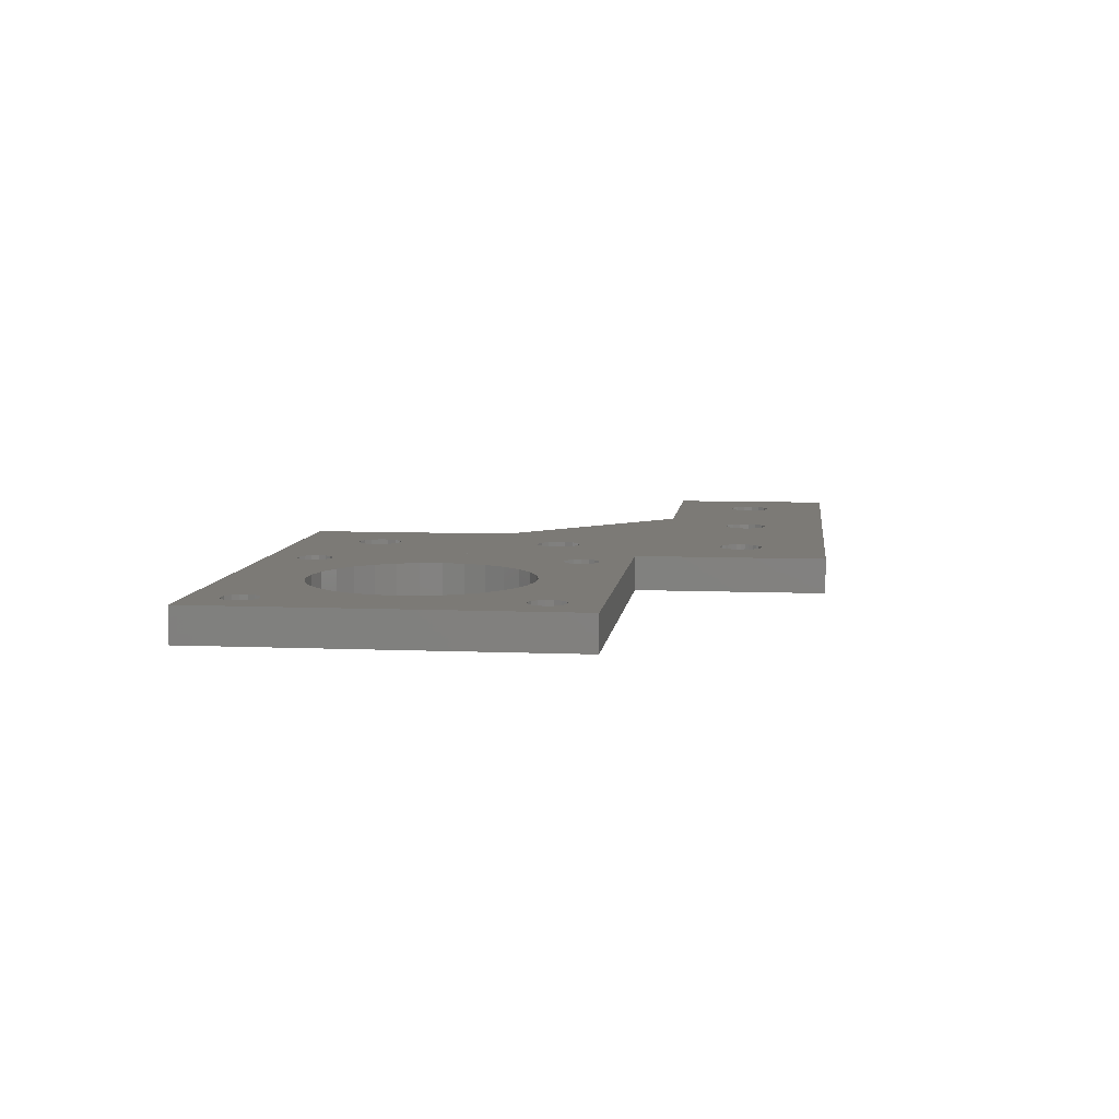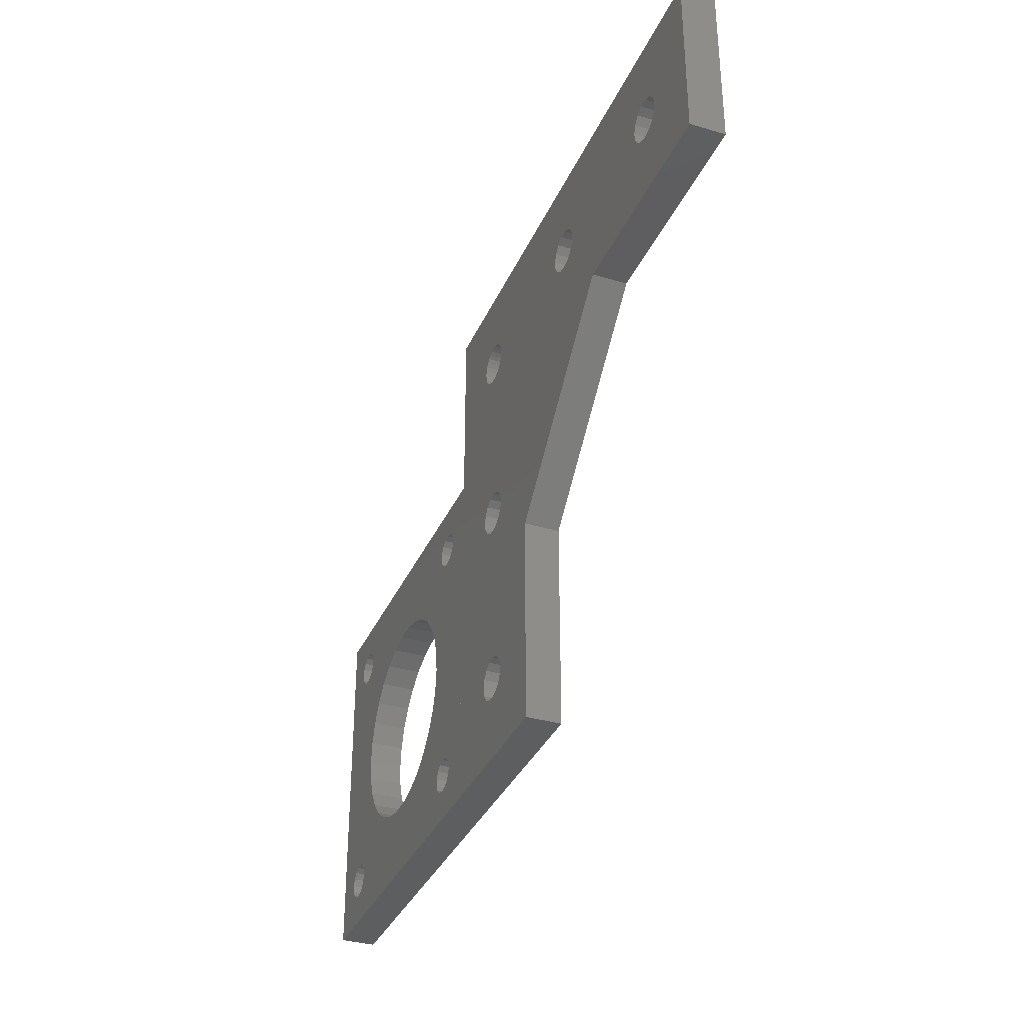
<metadata>
{"format":"stl","ext":"stl","renderer":"f3d","projection":"perspective","resolution":1024,"background":"white","views":[{"elev":7.5,"azim":96.8,"up":"+Z"},{"elev":-34.7,"azim":-111.5,"up":"+Y"}]}
</metadata>
<code>
# stl→obj: 382 verts, 800 faces
v 2.528 -9.868 0
v 2.418 -9.352 4
v 2.418 -9.352 0
v 2.528 -9.868 4
v 2.255 -8.851 0
v 1.946 -8.425 4
v 1.946 -8.425 0
v 2.255 -8.851 4
v 0.3916 -12.47 0
v -0.1325 -12.53 4
v 0.3916 -12.47 4
v -0.1325 -12.53 0
v 1.137 -7.769 0
v 1.593 -8.033 4
v 1.137 -7.769 4
v 1.593 -8.033 0
v -2.5 -10.13 4
v -2.5 -9.604 0
v -2.5 -9.604 4
v -2.5 -10.13 0
v -1.77 -8.23 0
v -1.379 -7.877 4
v -1.77 -8.23 4
v -1.379 -7.877 0
v 2.363 -10.91 0
v 2.473 -10.39 4
v 2.473 -10.39 0
v 2.363 -10.91 4
v 0.131 -7.5 0
v 0.6551 -7.555 4
v 0.131 -7.5 4
v 0.6551 -7.555 0
v -0.8972 -7.663 0
v -0.396 -7.5 4
v -0.8972 -7.663 4
v -0.396 -7.5 0
v -2.337 -9.103 4
v -2.123 -8.621 0
v -2.123 -8.621 4
v -2.337 -9.103 0
v -0.6479 -12.42 0
v -1.149 -12.26 4
v -0.6479 -12.42 4
v -1.149 -12.26 0
v -1.575 -11.95 0
v -1.967 -11.59 4
v -1.575 -11.95 4
v -1.967 -11.59 0
v -2.231 -11.14 4
v -2.445 -10.66 0
v -2.445 -10.66 4
v -2.231 -11.14 0
v 1.363 -12.1 0
v 0.9071 -12.36 4
v 1.363 -12.1 4
v 0.9071 -12.36 0
v 1.79 -11.79 0
v 2.1 -11.36 4
v 2.1 -11.36 0
v 1.79 -11.79 4
v 2.556 -32.15 0
v 2.335 -31.11 4
v 2.335 -31.11 0
v 2.556 -32.15 4
v 1.71 -30.25 4
v 1.71 -30.25 0
v 0.7898 -34.58 0
v -0.2672 -34.69 4
v 0.7898 -34.58 4
v -0.2672 -34.69 0
v 0.7898 -29.72 0
v 0.7898 -29.72 4
v -2.5 -32.68 4
v -2.5 -31.62 0
v -2.5 -31.62 4
v -2.5 -32.68 0
v -2.068 -30.65 0
v -1.278 -29.94 4
v -2.068 -30.65 4
v -1.278 -29.94 0
v 2.335 -33.19 0
v 2.335 -33.19 4
v -0.2672 -29.61 0
v -0.2672 -29.61 4
v -1.278 -34.36 4
v -1.278 -34.36 0
v -2.068 -33.65 4
v -2.068 -33.65 0
v 1.71 -34.05 0
v 1.71 -34.05 4
v 2.556 -54.3 0
v 2.335 -53.26 4
v 2.335 -53.26 0
v 2.556 -54.3 4
v 1.71 -52.4 4
v 1.71 -52.4 0
v 0.7898 -56.73 0
v -0.2672 -56.84 4
v 0.7898 -56.73 4
v -0.2672 -56.84 0
v 0.7898 -51.87 0
v 0.7898 -51.87 4
v -2.5 -54.83 4
v -2.5 -53.77 0
v -2.5 -53.77 4
v -2.5 -54.83 0
v -2.068 -52.8 0
v -1.278 -52.09 4
v -2.068 -52.8 4
v -1.278 -52.09 0
v 2.335 -55.34 0
v 2.335 -55.34 4
v -0.2672 -51.76 0
v -0.2672 -51.76 4
v -1.278 -56.51 4
v -1.278 -56.51 0
v -2.068 -55.8 4
v -2.068 -55.8 0
v 1.71 -56.2 0
v 1.71 -56.2 4
v -10 -64.3 0
v -10 -40 4
v -10 -40 0
v -10 -64.3 4
v 10 -64.3 4
v 10 -3.815e-07 4
v 10 -2.336e-23 4
v -21.62 -7.5 4
v -19.61 -9.733 4
v -20.25 -11.71 4
v -21.11 -12.33 4
v -19.72 -10.79 4
v -19.94 -8.722 4
v -20.65 -7.932 4
v -22.68 -7.5 4
v -41.76 -9.733 4
v -24.69 -9.733 4
v -24.36 -8.722 4
v -41.87 -10.79 4
v -42.09 -8.722 4
v -23.65 -7.932 4
v -42.8 -7.932 4
v -54.3 -3.937e-15 4
v -43.77 -7.5 4
v -46.51 -8.722 4
v -46.84 -9.733 4
v -45.8 -7.932 4
v -44.83 -7.5 4
v -30 -20 4
v -22.15 -12.56 4
v -23.19 -12.33 4
v -24.05 -11.71 4
v -24.58 -10.79 4
v -42.4 -11.71 4
v -43.26 -12.33 4
v -44.3 -12.56 4
v -54.3 -20 4
v -45.34 -12.33 4
v -46.73 -10.79 4
v -46.2 -11.71 4
v 10 -3.815e-07 0
v 10 -64.3 0
v -24.58 -10.79 0
v -41.87 -10.79 0
v -41.76 -9.733 0
v -30 -20 0
v -42.4 -11.71 0
v -43.26 -12.33 0
v -44.3 -12.56 0
v -54.3 -20 0
v -46.73 -10.79 0
v -46.84 -9.733 0
v -46.2 -11.71 0
v -45.34 -12.33 0
v -19.72 -10.79 0
v -19.61 -9.733 0
v -20.25 -11.71 0
v -21.11 -12.33 0
v -22.15 -12.56 0
v -23.19 -12.33 0
v -24.05 -11.71 0
v 10 -2.336e-23 0
v -21.62 -7.5 0
v -19.94 -8.722 0
v -20.65 -7.932 0
v -22.68 -7.5 0
v -24.69 -9.733 0
v -24.36 -8.722 0
v -42.09 -8.722 0
v -23.65 -7.932 0
v -42.8 -7.932 0
v -43.77 -7.5 0
v -54.3 -3.937e-15 0
v -44.83 -7.5 0
v -45.8 -7.932 0
v -46.51 -8.722 0
v 48.69 -27.65 0
v 48.52 -26.82 4
v 48.52 -26.82 0
v 48.69 -27.65 4
v 48.02 -26.13 4
v 48.02 -26.13 0
v 44.65 -28.08 4
v 44.65 -27.22 0
v 44.65 -27.22 4
v 44.65 -28.08 0
v 47.28 -29.59 0
v 46.44 -29.68 4
v 47.28 -29.59 4
v 46.44 -29.68 0
v 48.02 -29.17 0
v 48.02 -29.17 4
v 45.63 -25.88 0
v 46.44 -25.62 4
v 45.63 -25.88 4
v 46.44 -25.62 0
v 48.52 -28.48 0
v 48.52 -28.48 4
v 45 -28.85 4
v 45 -28.85 0
v 47.28 -25.71 0
v 47.28 -25.71 4
v 45 -26.45 0
v 45 -26.45 4
v 45.63 -29.42 4
v 45.63 -29.42 0
v 14.82 -25.78 0
v 15.65 -25.61 4
v 14.82 -25.78 4
v 15.65 -25.61 0
v 14.13 -26.28 0
v 14.13 -26.28 4
v 16.08 -29.65 0
v 15.22 -29.65 4
v 16.08 -29.65 4
v 15.22 -29.65 0
v 17.68 -27.86 0
v 17.59 -27.02 4
v 17.59 -27.02 0
v 17.68 -27.86 4
v 17.17 -26.28 4
v 17.17 -26.28 0
v 13.88 -28.67 4
v 13.62 -27.86 0
v 13.62 -27.86 4
v 13.88 -28.67 0
v 16.48 -25.78 4
v 16.48 -25.78 0
v 16.85 -29.3 0
v 16.85 -29.3 4
v 13.71 -27.02 4
v 13.71 -27.02 0
v 14.45 -29.3 4
v 14.45 -29.3 0
v 17.42 -28.67 0
v 17.42 -28.67 4
v 13.78 -59.48 4
v 13.61 -58.65 0
v 13.61 -58.65 4
v 13.78 -59.48 0
v 14.28 -60.17 4
v 14.28 -60.17 0
v 17.65 -59.08 0
v 17.65 -58.22 4
v 17.65 -58.22 0
v 17.65 -59.08 4
v 15.02 -56.71 0
v 15.86 -56.62 4
v 15.02 -56.71 4
v 15.86 -56.62 0
v 14.28 -57.13 0
v 14.28 -57.13 4
v 16.67 -60.42 0
v 15.86 -60.68 4
v 16.67 -60.42 4
v 15.86 -60.68 0
v 13.78 -57.82 0
v 13.78 -57.82 4
v 17.3 -57.45 4
v 17.3 -57.45 0
v 15.02 -60.59 0
v 15.02 -60.59 4
v 17.3 -59.85 0
v 17.3 -59.85 4
v 16.67 -56.88 4
v 16.67 -56.88 0
v 47.48 -60.52 0
v 46.65 -60.69 4
v 47.48 -60.52 4
v 46.65 -60.69 0
v 48.17 -60.02 0
v 48.17 -60.02 4
v 46.22 -56.65 0
v 47.08 -56.65 4
v 46.22 -56.65 4
v 47.08 -56.65 0
v 44.71 -59.28 4
v 44.62 -58.44 0
v 44.62 -58.44 4
v 44.71 -59.28 0
v 45.13 -60.02 4
v 45.13 -60.02 0
v 48.68 -58.44 0
v 48.42 -57.63 4
v 48.42 -57.63 0
v 48.68 -58.44 4
v 45.82 -60.52 4
v 45.82 -60.52 0
v 45.45 -57 0
v 45.45 -57 4
v 48.59 -59.28 4
v 48.59 -59.28 0
v 47.85 -57 4
v 47.85 -57 0
v 44.88 -57.63 0
v 44.88 -57.63 4
v 10 -22 4
v 10 -22 0
v 19.73 -38.07 4
v 18.65 -43.15 4
v 18.92 -40.55 4
v 52.3 -64.3 4
v 43.65 -43.15 4
v 43.38 -40.55 4
v 42.57 -38.07 4
v 43.38 -45.75 4
v 41.26 -35.8 4
v 39.51 -33.86 4
v 42.57 -48.23 4
v 52.3 -22 4
v 37.4 -32.32 4
v 41.26 -50.5 4
v 35.01 -31.26 4
v 32.46 -30.72 4
v 29.84 -30.72 4
v 21.04 -35.8 4
v 22.79 -33.86 4
v 24.9 -32.32 4
v 27.29 -31.26 4
v 39.51 -52.44 4
v 37.4 -53.98 4
v 35.01 -55.04 4
v 32.46 -55.58 4
v 29.84 -55.58 4
v 27.29 -55.04 4
v 18.92 -45.75 4
v 19.73 -48.23 4
v 21.04 -50.5 4
v 22.79 -52.44 4
v 24.9 -53.98 4
v 52.3 -22 0
v 52.3 -64.3 0
v 21.04 -50.5 0
v 19.73 -48.23 0
v 18.65 -43.15 0
v 18.92 -45.75 0
v 43.38 -45.75 0
v 43.65 -43.15 0
v 42.57 -48.23 0
v 37.4 -53.98 0
v 41.26 -50.5 0
v 39.51 -52.44 0
v 35.01 -55.04 0
v 32.46 -55.58 0
v 29.84 -55.58 0
v 22.79 -52.44 0
v 24.9 -53.98 0
v 27.29 -55.04 0
v 41.26 -35.8 0
v 39.51 -33.86 0
v 37.4 -32.32 0
v 35.01 -31.26 0
v 32.46 -30.72 0
v 29.84 -30.72 0
v 27.29 -31.26 0
v 18.92 -40.55 0
v 19.73 -38.07 0
v 21.04 -35.8 0
v 22.79 -33.86 0
v 24.9 -32.32 0
v 43.38 -40.55 0
v 42.57 -38.07 0
f 1 2 3
f 2 1 4
f 5 6 7
f 6 5 8
f 9 10 11
f 10 9 12
f 13 14 15
f 14 13 16
f 17 18 19
f 18 17 20
f 21 22 23
f 22 21 24
f 25 26 27
f 26 25 28
f 29 30 31
f 30 29 32
f 33 34 35
f 34 33 36
f 37 38 39
f 38 37 40
f 41 42 43
f 42 41 44
f 45 46 47
f 46 45 48
f 49 50 51
f 50 49 52
f 53 54 55
f 54 53 56
f 57 58 59
f 58 57 60
f 61 62 63
f 62 61 64
f 63 65 66
f 65 63 62
f 67 68 69
f 68 67 70
f 71 65 72
f 65 71 66
f 73 74 75
f 74 73 76
f 77 78 79
f 78 77 80
f 81 64 61
f 64 81 82
f 83 72 84
f 72 83 71
f 80 84 78
f 84 80 83
f 75 77 79
f 77 75 74
f 70 85 68
f 85 70 86
f 86 87 85
f 87 86 88
f 87 76 73
f 76 87 88
f 89 69 90
f 69 89 67
f 89 82 81
f 82 89 90
f 91 92 93
f 92 91 94
f 93 95 96
f 95 93 92
f 97 98 99
f 98 97 100
f 101 95 102
f 95 101 96
f 103 104 105
f 104 103 106
f 107 108 109
f 108 107 110
f 111 94 91
f 94 111 112
f 113 102 114
f 102 113 101
f 110 114 108
f 114 110 113
f 105 107 109
f 107 105 104
f 100 115 98
f 115 100 116
f 116 117 115
f 117 116 118
f 117 106 103
f 106 117 118
f 119 99 120
f 99 119 97
f 119 112 111
f 112 119 120
f 121 122 123
f 122 121 124
f 92 125 82
f 125 92 94
f 90 92 82
f 90 95 92
f 69 95 90
f 69 102 95
f 68 102 69
f 68 114 102
f 122 68 85
f 68 122 114
f 122 85 87
f 114 122 108
f 122 87 73
f 108 122 109
f 30 126 127
f 126 64 125
f 126 4 26
f 126 2 4
f 126 8 2
f 126 6 8
f 126 14 6
f 126 15 14
f 126 30 15
f 127 31 30
f 127 34 31
f 127 35 34
f 128 35 127
f 129 17 19
f 17 130 75
f 131 75 130
f 109 122 105
f 124 105 122
f 17 129 132
f 37 129 19
f 133 37 39
f 133 39 23
f 134 23 22
f 35 128 22
f 37 133 129
f 23 134 133
f 22 128 134
f 127 135 128
f 136 137 138
f 137 136 139
f 140 138 141
f 142 141 135
f 143 135 127
f 138 140 136
f 141 142 140
f 144 135 143
f 135 144 142
f 145 143 146
f 147 143 145
f 148 143 147
f 144 143 148
f 82 125 64
f 112 125 94
f 120 125 112
f 99 125 120
f 98 125 99
f 124 98 115
f 105 124 103
f 98 124 125
f 117 124 115
f 103 124 117
f 126 26 28
f 126 28 62
f 126 62 64
f 58 62 28
f 60 62 58
f 60 65 62
f 55 65 60
f 72 55 54
f 55 72 65
f 11 72 54
f 84 11 10
f 11 84 72
f 43 84 10
f 78 43 42
f 43 78 84
f 47 78 42
f 79 47 46
f 47 79 78
f 49 79 46
f 51 79 49
f 75 51 17
f 51 75 79
f 17 132 130
f 122 75 131
f 75 122 73
f 149 131 150
f 149 150 151
f 149 151 152
f 149 152 153
f 131 149 122
f 149 153 137
f 137 139 149
f 154 149 139
f 155 149 154
f 156 149 155
f 157 156 158
f 157 146 143
f 146 157 159
f 156 157 149
f 160 157 158
f 159 157 160
f 125 161 126
f 161 125 162
f 163 164 165
f 166 167 164
f 166 168 167
f 166 169 168
f 170 169 166
f 171 170 172
f 173 170 171
f 174 170 173
f 169 170 174
f 20 175 176
f 74 177 175
f 74 178 177
f 166 178 123
f 178 166 179
f 179 166 180
f 180 166 181
f 164 163 166
f 181 166 163
f 161 27 1
f 161 25 27
f 161 63 25
f 63 59 25
f 63 57 59
f 66 57 63
f 66 53 57
f 71 53 66
f 53 71 56
f 71 9 56
f 83 9 71
f 9 83 12
f 83 41 12
f 80 41 83
f 41 80 44
f 80 45 44
f 77 45 80
f 45 77 48
f 175 48 77
f 175 52 48
f 175 77 74
f 175 50 52
f 81 162 93
f 162 81 61
f 96 81 93
f 96 89 81
f 101 89 96
f 101 67 89
f 113 67 101
f 113 70 67
f 123 113 110
f 113 123 70
f 123 110 107
f 70 123 86
f 123 107 104
f 86 123 88
f 61 161 162
f 93 162 91
f 162 111 91
f 162 119 111
f 162 97 119
f 162 100 97
f 121 100 162
f 121 104 106
f 88 123 76
f 76 123 74
f 178 74 123
f 104 121 123
f 118 121 106
f 116 121 118
f 100 121 116
f 63 161 61
f 3 161 1
f 5 161 3
f 7 161 5
f 16 161 7
f 13 161 16
f 32 161 13
f 161 32 182
f 29 182 32
f 36 182 29
f 33 182 36
f 183 33 24
f 175 20 50
f 20 176 18
f 176 40 18
f 184 40 176
f 40 184 38
f 38 184 21
f 185 21 184
f 21 185 24
f 183 24 185
f 33 183 182
f 186 182 183
f 163 165 187
f 187 165 188
f 189 188 165
f 188 189 190
f 191 190 189
f 190 191 186
f 192 186 191
f 186 192 193
f 193 192 194
f 193 172 170
f 186 193 182
f 195 193 194
f 196 193 195
f 172 193 196
f 121 125 124
f 125 121 162
f 56 11 54
f 11 56 9
f 57 55 60
f 55 57 53
f 51 20 17
f 20 51 50
f 59 28 25
f 28 59 58
f 36 31 34
f 31 36 29
f 7 14 16
f 14 7 6
f 12 43 10
f 43 12 41
f 27 4 1
f 4 27 26
f 3 8 5
f 8 3 2
f 32 15 30
f 15 32 13
f 19 40 37
f 40 19 18
f 39 21 23
f 21 39 38
f 24 35 22
f 35 24 33
f 46 52 49
f 52 46 48
f 44 47 42
f 47 44 45
f 178 150 131
f 150 178 179
f 177 131 130
f 131 177 178
f 153 187 137
f 187 153 163
f 177 132 175
f 132 177 130
f 186 128 135
f 128 186 183
f 184 134 185
f 134 184 133
f 179 151 150
f 151 179 180
f 175 129 176
f 129 175 132
f 176 133 184
f 133 176 129
f 183 134 128
f 134 183 185
f 137 188 138
f 188 137 187
f 138 190 141
f 190 138 188
f 190 135 141
f 135 190 186
f 152 163 153
f 163 152 181
f 180 152 151
f 152 180 181
f 168 156 155
f 156 168 169
f 167 155 154
f 155 167 168
f 159 172 146
f 172 159 171
f 167 139 164
f 139 167 154
f 194 144 148
f 144 194 192
f 189 142 191
f 142 189 140
f 169 158 156
f 158 169 174
f 164 136 165
f 136 164 139
f 165 140 189
f 140 165 136
f 192 142 144
f 142 192 191
f 146 196 145
f 196 146 172
f 145 195 147
f 195 145 196
f 195 148 147
f 148 195 194
f 160 171 159
f 171 160 173
f 174 160 158
f 160 174 173
f 182 143 127
f 143 182 193
f 170 149 157
f 149 170 166
f 126 182 127
f 182 126 161
f 170 143 193
f 143 170 157
f 123 149 166
f 149 123 122
f 197 198 199
f 198 197 200
f 199 201 202
f 201 199 198
f 203 204 205
f 204 203 206
f 207 208 209
f 208 207 210
f 211 209 212
f 209 211 207
f 213 214 215
f 214 213 216
f 217 200 197
f 200 217 218
f 219 206 203
f 206 219 220
f 221 201 222
f 201 221 202
f 216 222 214
f 222 216 221
f 205 223 224
f 223 205 204
f 223 215 224
f 215 223 213
f 211 218 217
f 218 211 212
f 210 225 208
f 225 210 226
f 226 219 225
f 219 226 220
f 227 228 229
f 228 227 230
f 231 229 232
f 229 231 227
f 233 234 235
f 234 233 236
f 237 238 239
f 238 237 240
f 239 241 242
f 241 239 238
f 243 244 245
f 244 243 246
f 230 247 228
f 247 230 248
f 249 235 250
f 235 249 233
f 251 231 232
f 231 251 252
f 245 252 251
f 252 245 244
f 236 253 234
f 253 236 254
f 253 246 243
f 246 253 254
f 248 241 247
f 241 248 242
f 255 240 237
f 240 255 256
f 249 256 255
f 256 249 250
f 257 258 259
f 258 257 260
f 261 260 257
f 260 261 262
f 263 264 265
f 264 263 266
f 267 268 269
f 268 267 270
f 271 269 272
f 269 271 267
f 273 274 275
f 274 273 276
f 259 277 278
f 277 259 258
f 265 279 280
f 279 265 264
f 281 261 282
f 261 281 262
f 276 282 274
f 282 276 281
f 283 266 263
f 266 283 284
f 283 275 284
f 275 283 273
f 278 271 272
f 271 278 277
f 270 285 268
f 285 270 286
f 286 279 285
f 279 286 280
f 287 288 289
f 288 287 290
f 291 289 292
f 289 291 287
f 293 294 295
f 294 293 296
f 297 298 299
f 298 297 300
f 301 300 297
f 300 301 302
f 303 304 305
f 304 303 306
f 290 307 288
f 307 290 308
f 309 295 310
f 295 309 293
f 291 311 312
f 311 291 292
f 312 306 303
f 306 312 311
f 296 313 294
f 313 296 314
f 305 313 314
f 313 305 304
f 308 301 307
f 301 308 302
f 299 315 316
f 315 299 298
f 316 309 310
f 309 316 315
f 162 317 318
f 317 162 125
f 234 319 235
f 320 279 264
f 319 234 321
f 320 285 279
f 253 321 234
f 320 268 285
f 321 253 320
f 320 269 268
f 243 320 253
f 320 272 269
f 320 243 272
f 243 278 272
f 317 243 245
f 243 317 278
f 304 322 218
f 322 304 306
f 212 304 218
f 323 304 212
f 324 212 209
f 304 323 313
f 325 209 208
f 326 313 323
f 327 208 225
f 313 326 294
f 328 225 219
f 329 294 326
f 328 219 203
f 294 329 295
f 218 330 200
f 330 198 200
f 330 201 198
f 330 222 201
f 330 214 222
f 330 215 214
f 331 203 205
f 332 295 329
f 212 324 323
f 209 325 324
f 208 327 325
f 225 328 327
f 333 205 224
f 203 331 328
f 334 224 215
f 205 333 331
f 247 215 330
f 224 334 333
f 215 247 334
f 334 247 335
f 235 336 250
f 337 250 336
f 250 337 256
f 338 256 337
f 256 338 240
f 238 338 339
f 335 241 339
f 338 238 240
f 339 241 238
f 335 247 241
f 317 247 330
f 278 317 125
f 251 317 245
f 232 317 251
f 229 317 232
f 228 317 229
f 247 317 228
f 218 322 330
f 311 322 306
f 292 322 311
f 289 322 292
f 288 322 289
f 307 322 288
f 295 332 310
f 340 310 332
f 310 340 316
f 341 316 340
f 316 341 299
f 299 341 297
f 342 297 341
f 297 342 301
f 343 301 342
f 301 343 307
f 275 307 343
f 275 343 344
f 284 344 345
f 336 235 319
f 264 346 320
f 264 347 346
f 264 348 347
f 264 349 348
f 264 350 349
f 266 350 264
f 350 266 345
f 284 345 266
f 344 284 275
f 307 275 322
f 125 275 274
f 275 125 322
f 282 125 274
f 261 125 282
f 257 125 261
f 259 125 257
f 278 125 259
f 322 351 330
f 351 322 352
f 353 270 354
f 355 255 237
f 267 354 270
f 355 249 255
f 354 267 356
f 355 233 249
f 271 356 267
f 355 236 233
f 356 271 355
f 355 254 236
f 246 355 271
f 355 246 254
f 277 246 271
f 318 246 277
f 162 277 258
f 217 351 352
f 305 352 303
f 352 312 303
f 352 291 312
f 352 287 291
f 352 290 287
f 352 308 290
f 314 357 358
f 315 359 357
f 360 298 300
f 315 361 359
f 315 362 361
f 363 300 302
f 315 360 362
f 300 363 360
f 364 302 308
f 273 308 352
f 302 364 363
f 308 273 364
f 364 273 365
f 270 353 286
f 366 286 353
f 286 366 280
f 280 366 265
f 367 265 366
f 265 367 263
f 368 263 367
f 283 365 273
f 368 283 263
f 365 283 368
f 162 273 352
f 260 162 258
f 262 162 260
f 281 162 262
f 276 162 281
f 273 162 276
f 199 351 197
f 202 351 199
f 221 351 202
f 216 351 221
f 213 351 216
f 210 369 226
f 370 226 369
f 226 370 220
f 220 370 206
f 371 206 370
f 206 371 204
f 372 204 371
f 204 372 223
f 373 223 372
f 223 373 213
f 248 213 373
f 248 373 374
f 242 374 375
f 237 376 355
f 237 377 376
f 237 378 377
f 237 379 378
f 237 380 379
f 239 380 237
f 380 239 375
f 242 375 239
f 248 374 242
f 213 248 351
f 318 248 230
f 318 277 162
f 248 318 351
f 227 318 230
f 231 318 227
f 252 318 231
f 244 318 252
f 246 318 244
f 351 217 197
f 352 305 217
f 305 211 217
f 358 305 314
f 305 358 211
f 357 314 296
f 381 211 358
f 357 296 293
f 211 381 207
f 357 293 309
f 382 207 381
f 357 309 315
f 207 382 210
f 369 210 382
f 360 315 298
f 162 322 125
f 322 162 352
f 351 317 330
f 317 351 318
f 358 324 381
f 324 358 323
f 320 376 321
f 376 320 355
f 374 334 335
f 334 374 373
f 371 328 331
f 328 371 370
f 336 379 337
f 379 336 378
f 319 378 336
f 378 319 377
f 380 339 338
f 339 380 375
f 361 329 359
f 329 361 332
f 382 327 369
f 327 382 325
f 381 325 382
f 325 381 324
f 369 328 370
f 328 369 327
f 373 333 334
f 333 373 372
f 372 331 333
f 331 372 371
f 321 377 319
f 377 321 376
f 379 338 337
f 338 379 380
f 375 335 339
f 335 375 374
f 365 345 344
f 345 365 368
f 362 332 361
f 332 362 340
f 359 326 357
f 326 359 329
f 357 323 358
f 323 357 326
f 348 354 347
f 354 348 353
f 346 355 320
f 355 346 356
f 347 356 346
f 356 347 354
f 363 343 342
f 343 363 364
f 362 341 340
f 341 362 360
f 364 344 343
f 344 364 365
f 367 349 350
f 349 367 366
f 368 350 345
f 350 368 367
f 349 353 348
f 353 349 366
f 360 342 341
f 342 360 363

</code>
